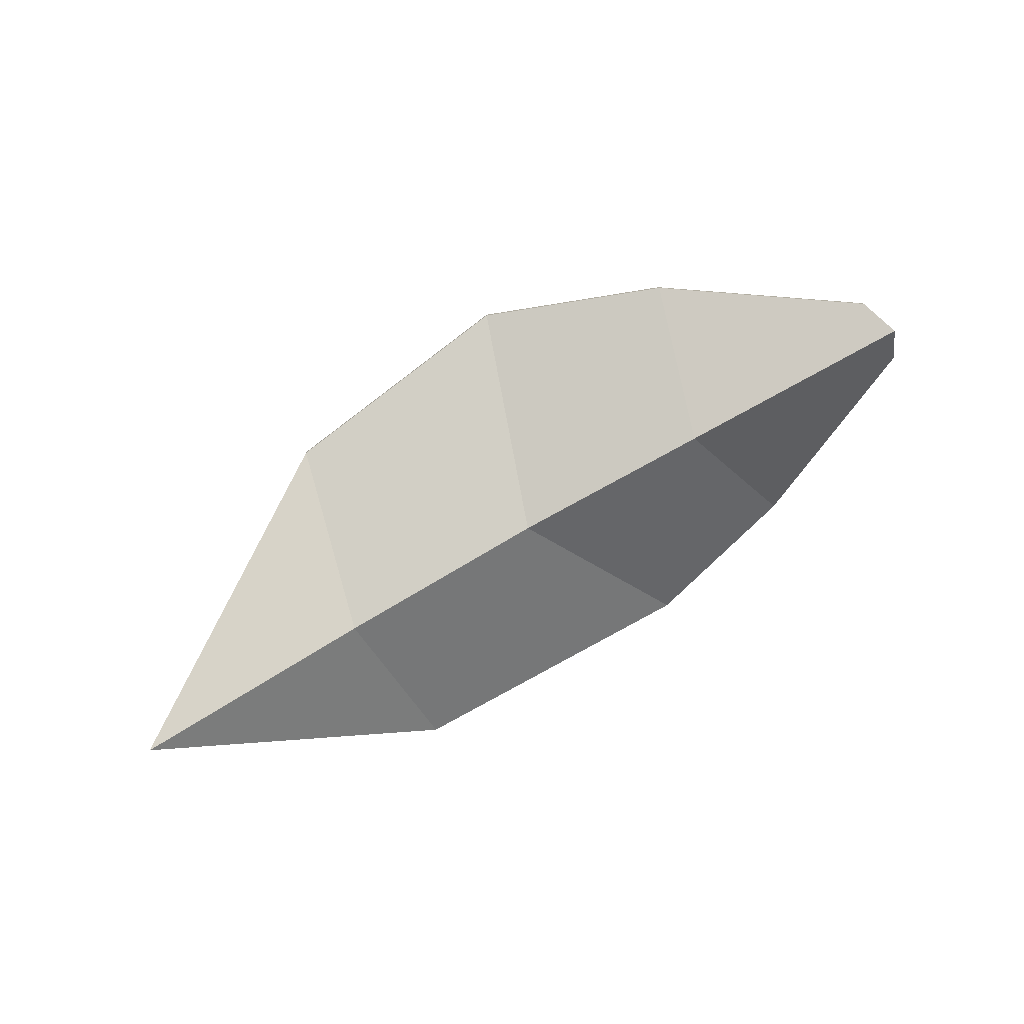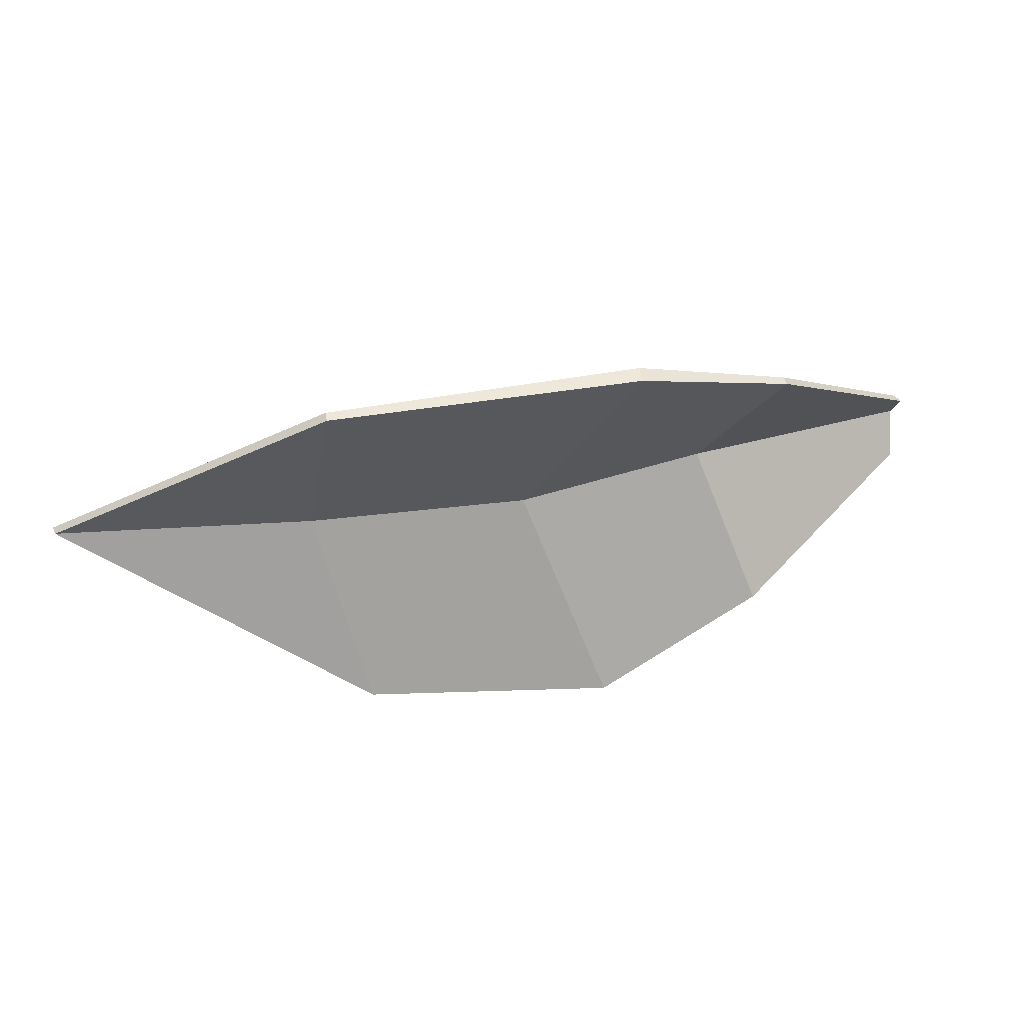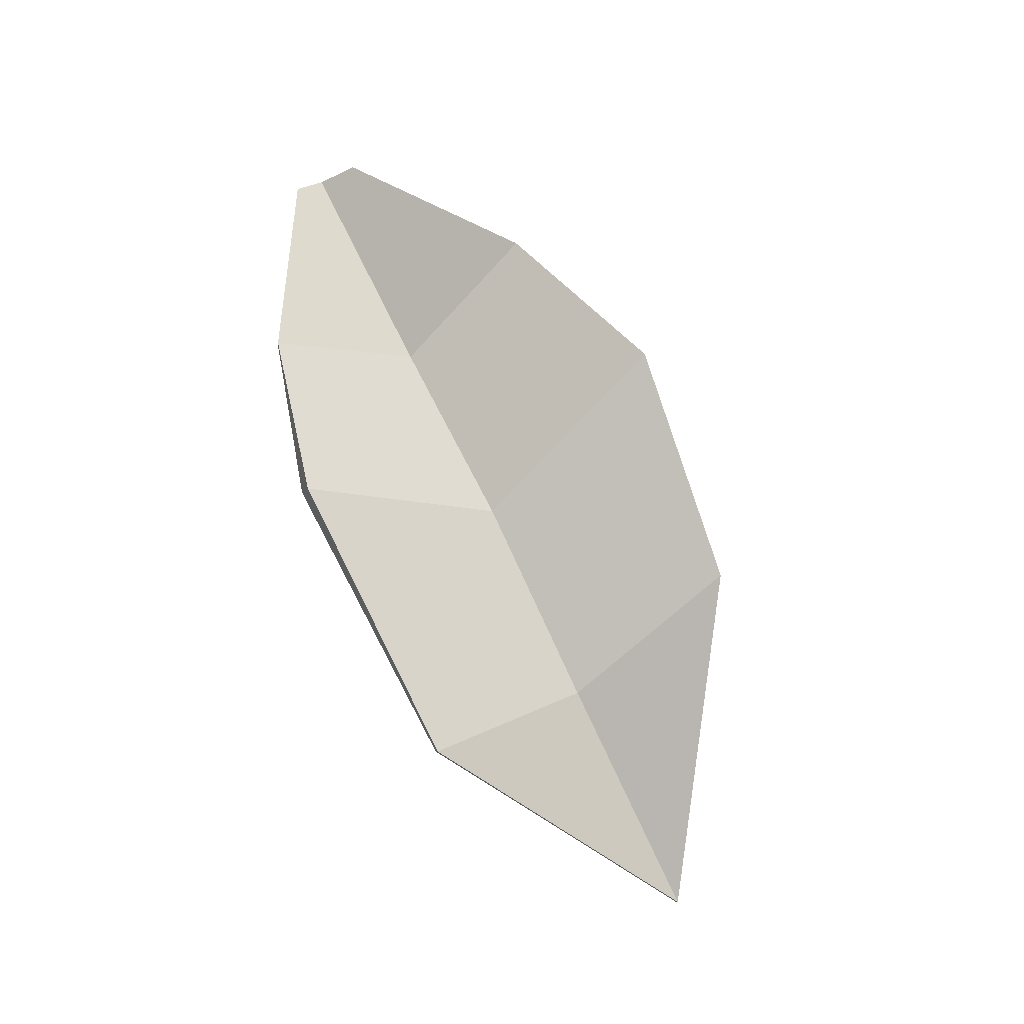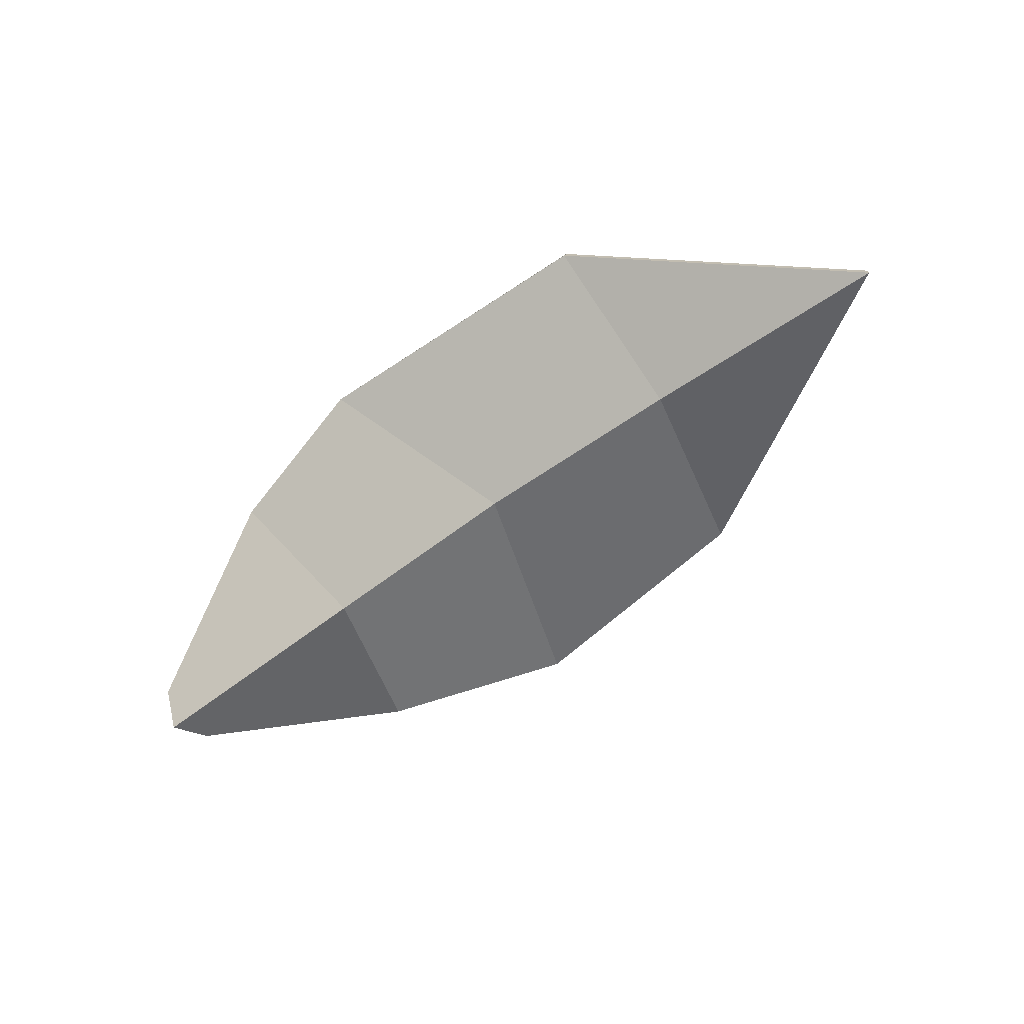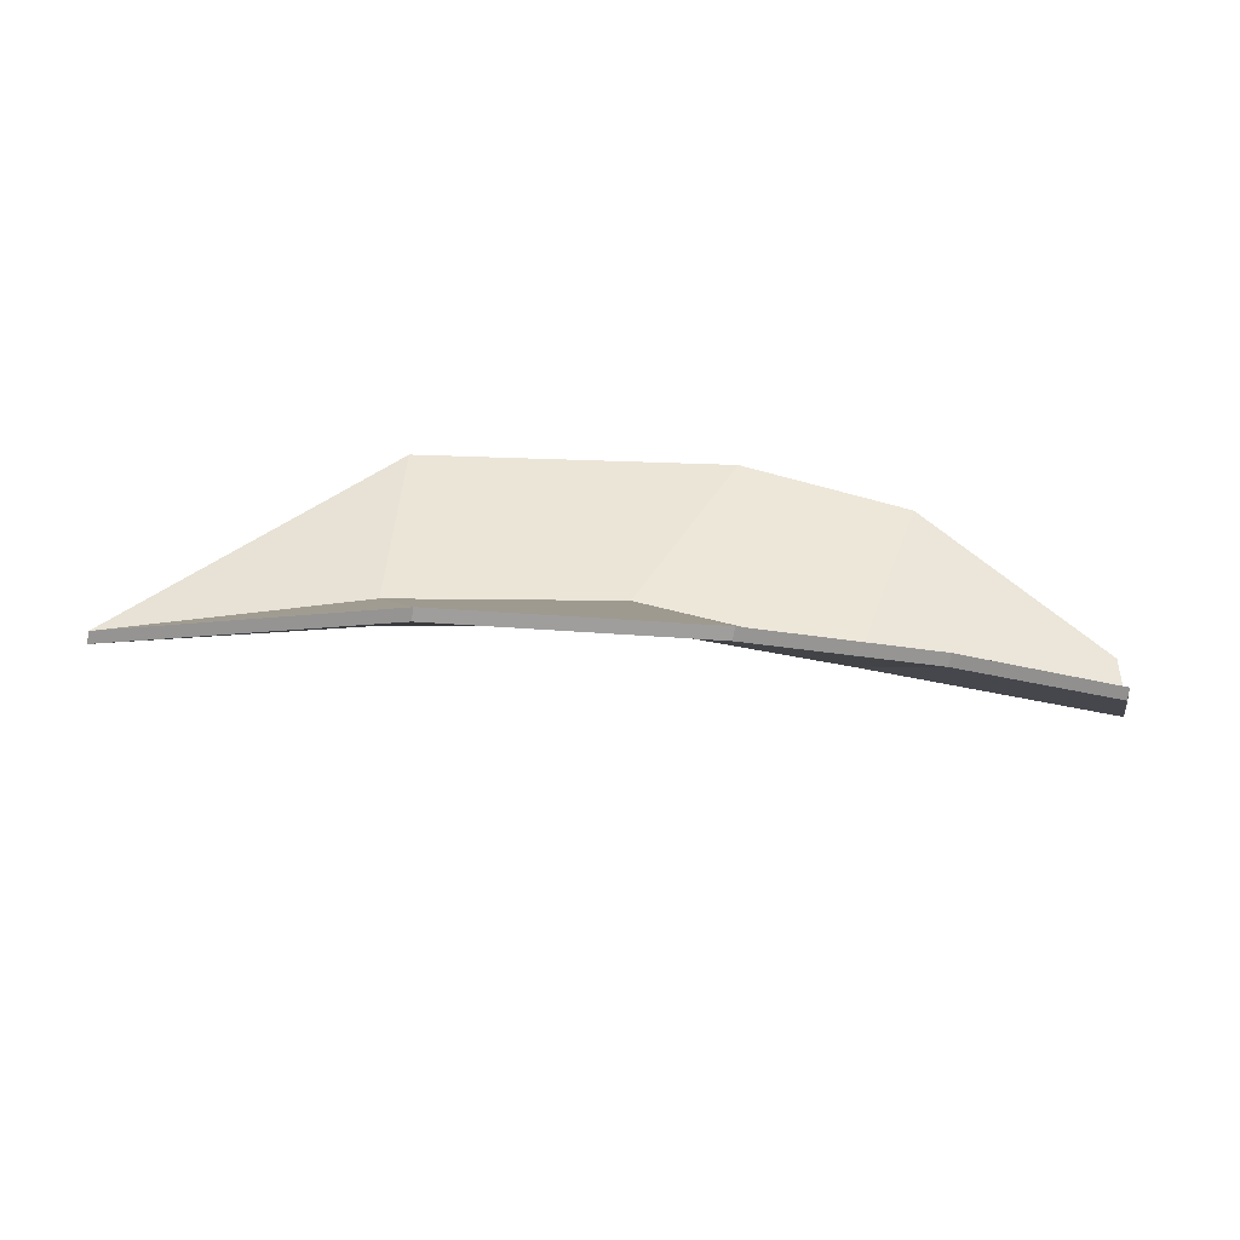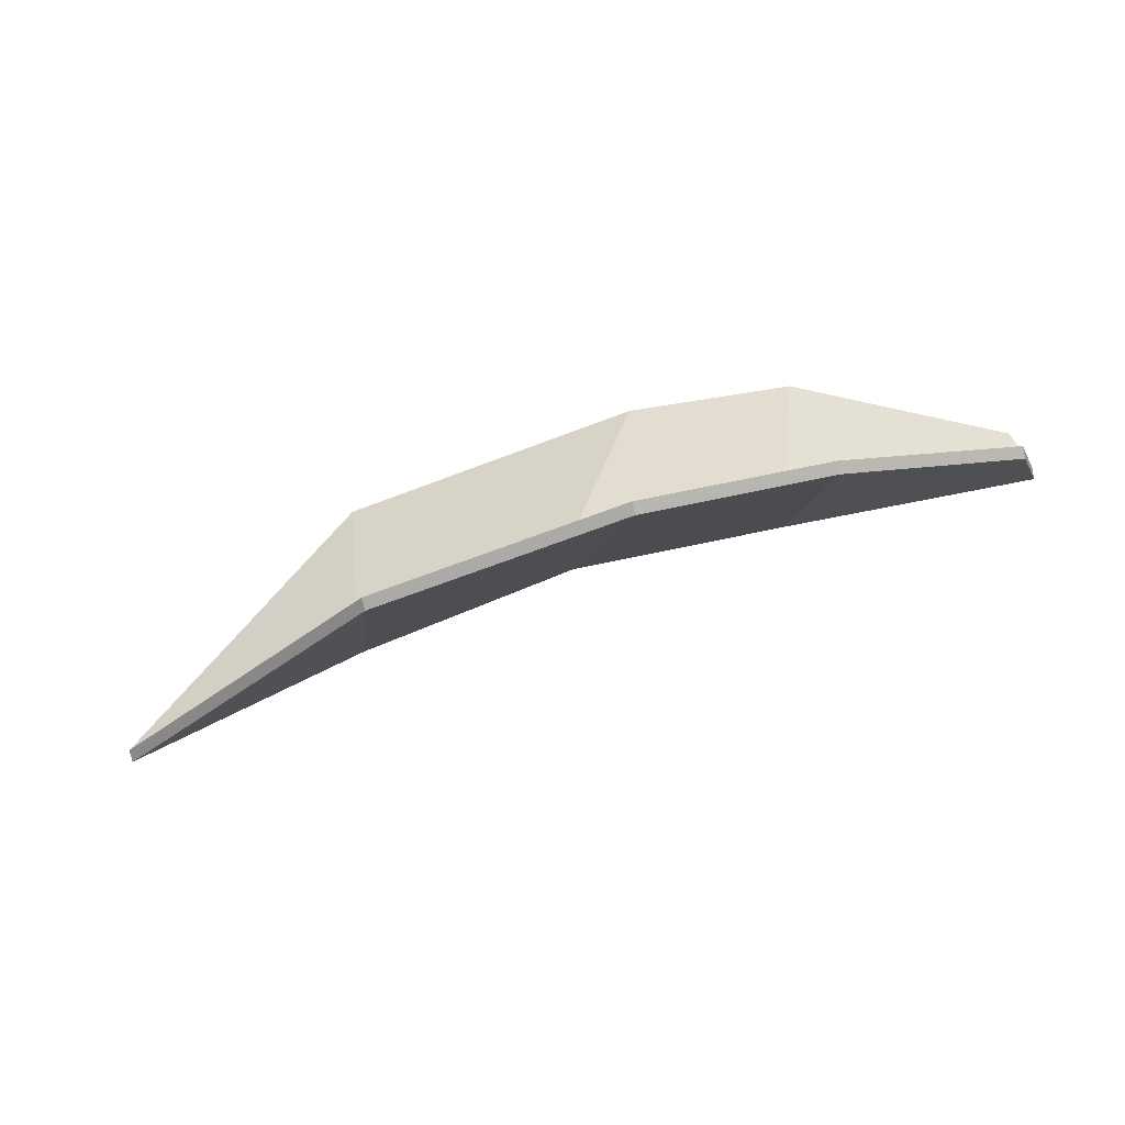
<metadata>
{"format":"obj","ext":"obj","renderer":"f3d","projection":"perspective","resolution":1024,"background":"white","views":[{"elev":-79.7,"azim":-151.0,"up":"+Y"},{"elev":33.0,"azim":159.4,"up":"+Z"},{"elev":76.2,"azim":63.7,"up":"+Y"},{"elev":-72.4,"azim":35.7,"up":"+Y"},{"elev":-71.4,"azim":170.8,"up":"+Z"},{"elev":-79.2,"azim":-167.1,"up":"+Z"}]}
</metadata>
<code>
g default
v -0.5582 0.4683 0.2834
v -0.5596 0.3874 -0.3338
v -0.2083 0.4821 0.3807
v -0.1679 0.421 -0.4735
v -0.4603 0.2477 0.001527
v -0.01714 0.258 0.001272
v 0.9775 0.06256 0.001352
v 0.4423 0.4014 0.3622
v 0.4468 0.185 0.001005
v 0.3651 0.3445 -0.4012
v -0.9587 0.2967 0.06745
v -0.9791 0.2309 0.001352
v -0.9538 0.2911 -0.07901
v -0.4603 0.274 0.001527
v -0.01714 0.3121 -0.002838
v -0.1679 0.4473 -0.4735
v -0.5596 0.4136 -0.3338
v 0.4472 0.2389 0.004221
v 0.3651 0.3708 -0.4012
v -0.5536 0.4941 0.2816
v -0.2036 0.509 0.3651
v 0.447 0.427 0.3586
v 0.9775 0.08885 0.001352
v -0.9791 0.2572 0.001352
v -0.9587 0.323 0.06745
v -0.9538 0.3174 -0.07901
g pPlane1
f 14 15 16 17
f 15 18 19 16
f 20 21 15 14
f 21 22 18 15
f 22 23 18
f 19 18 23
f 25 20 14 24
f 14 17 26 24
f 5 2 4 6
f 6 4 10 9
f 1 5 6 3
f 3 6 9 8
f 8 9 7
f 10 7 9
f 1 11 12 5
f 5 12 13 2
f 4 2 17 16
f 10 4 16 19
f 1 3 21 20
f 3 8 22 21
f 22 8 7 23
f 23 7 10 19
f 12 11 25 24
f 11 1 20 25
f 2 13 26 17
f 13 12 24 26

</code>
